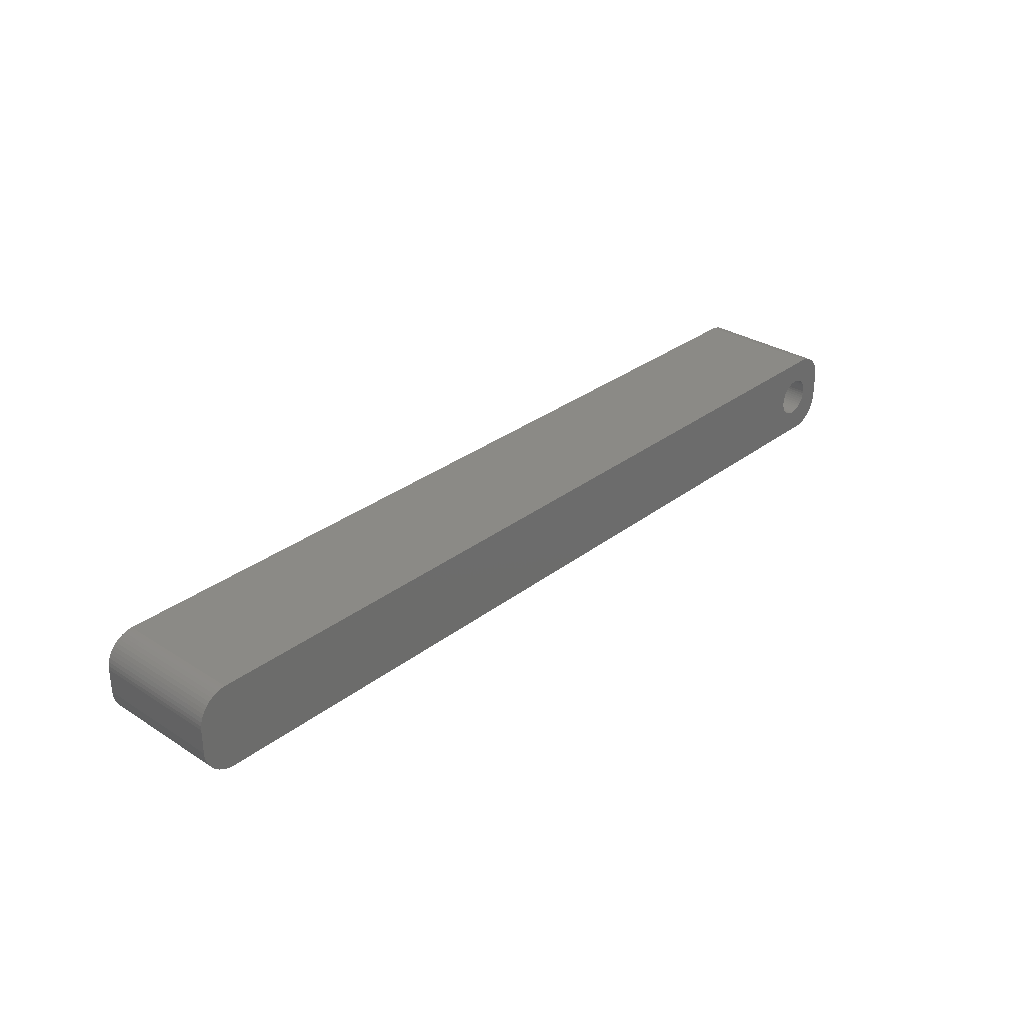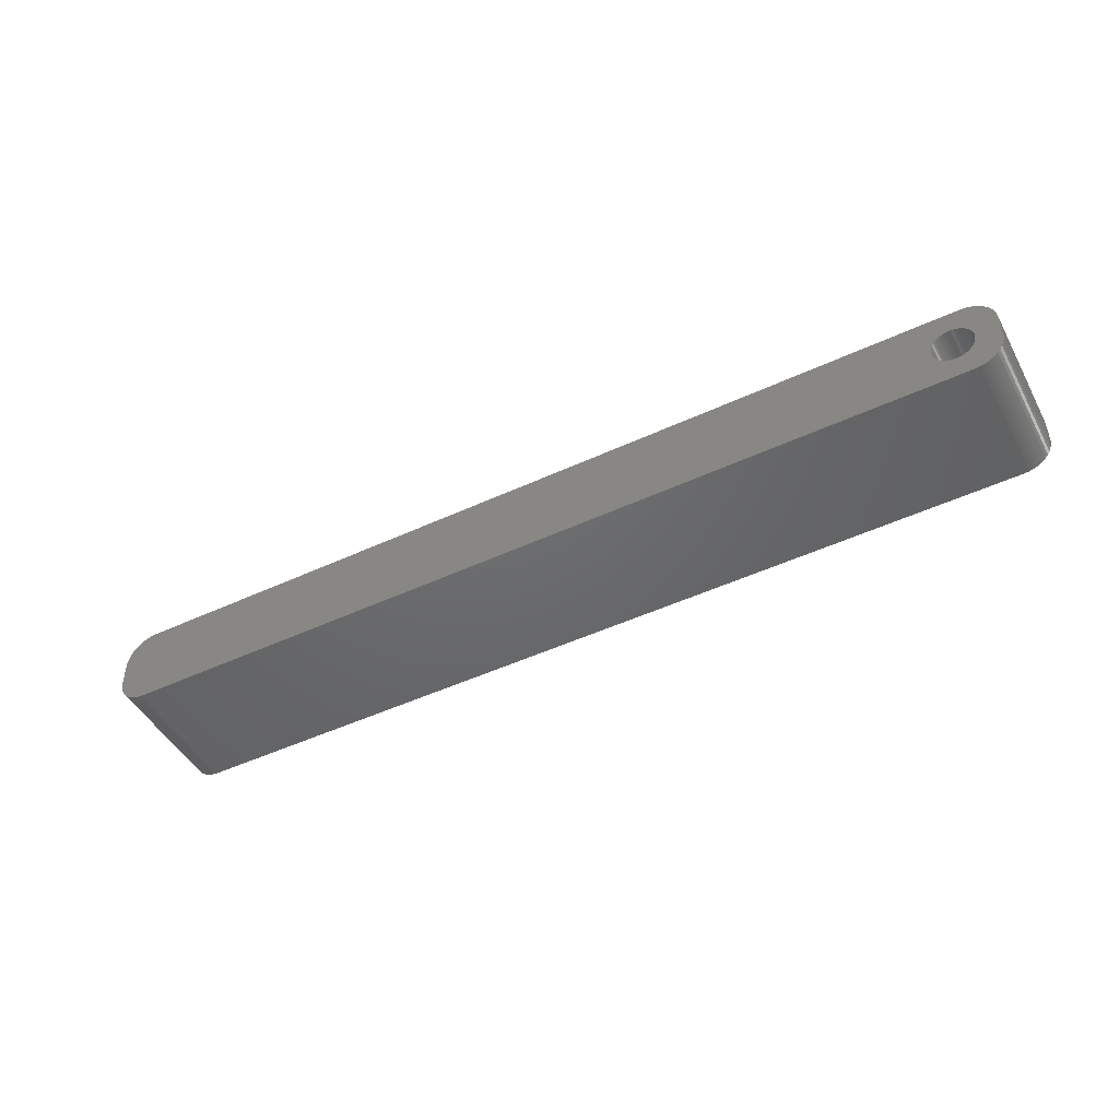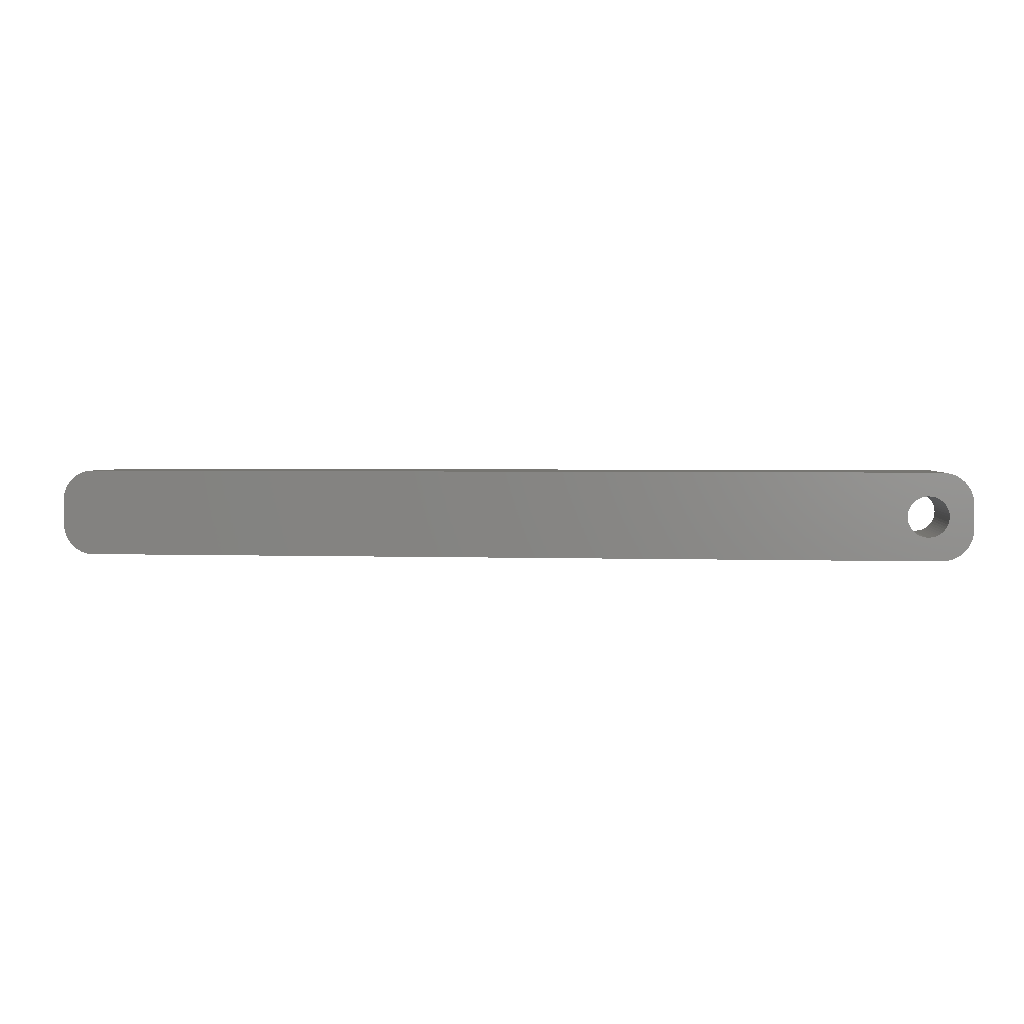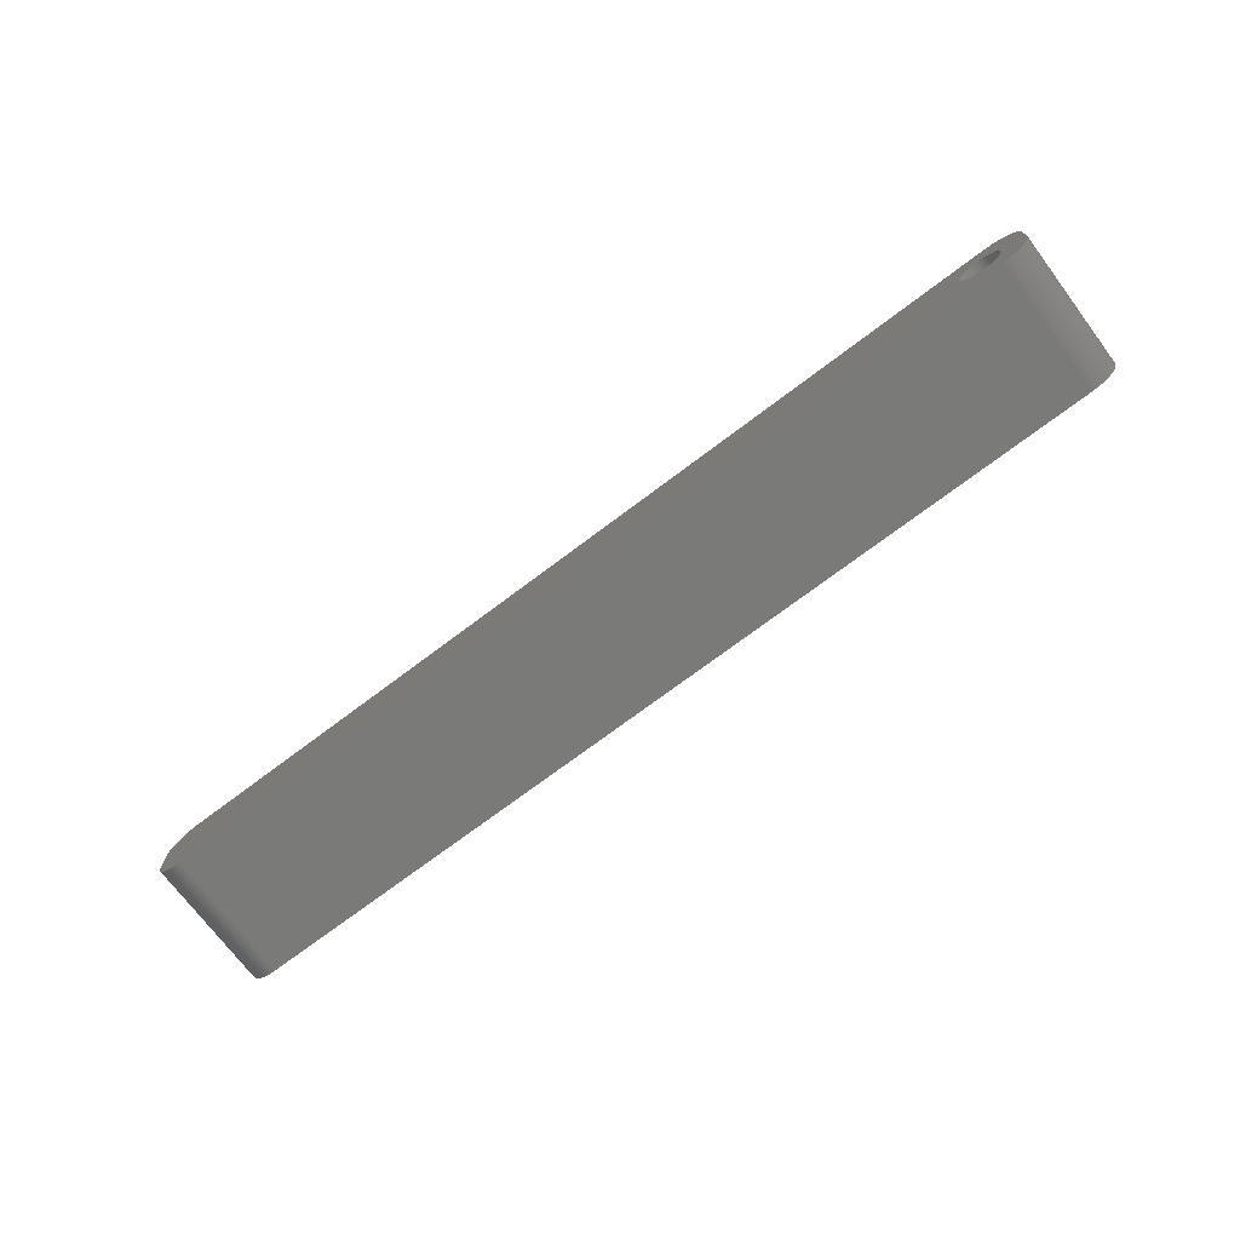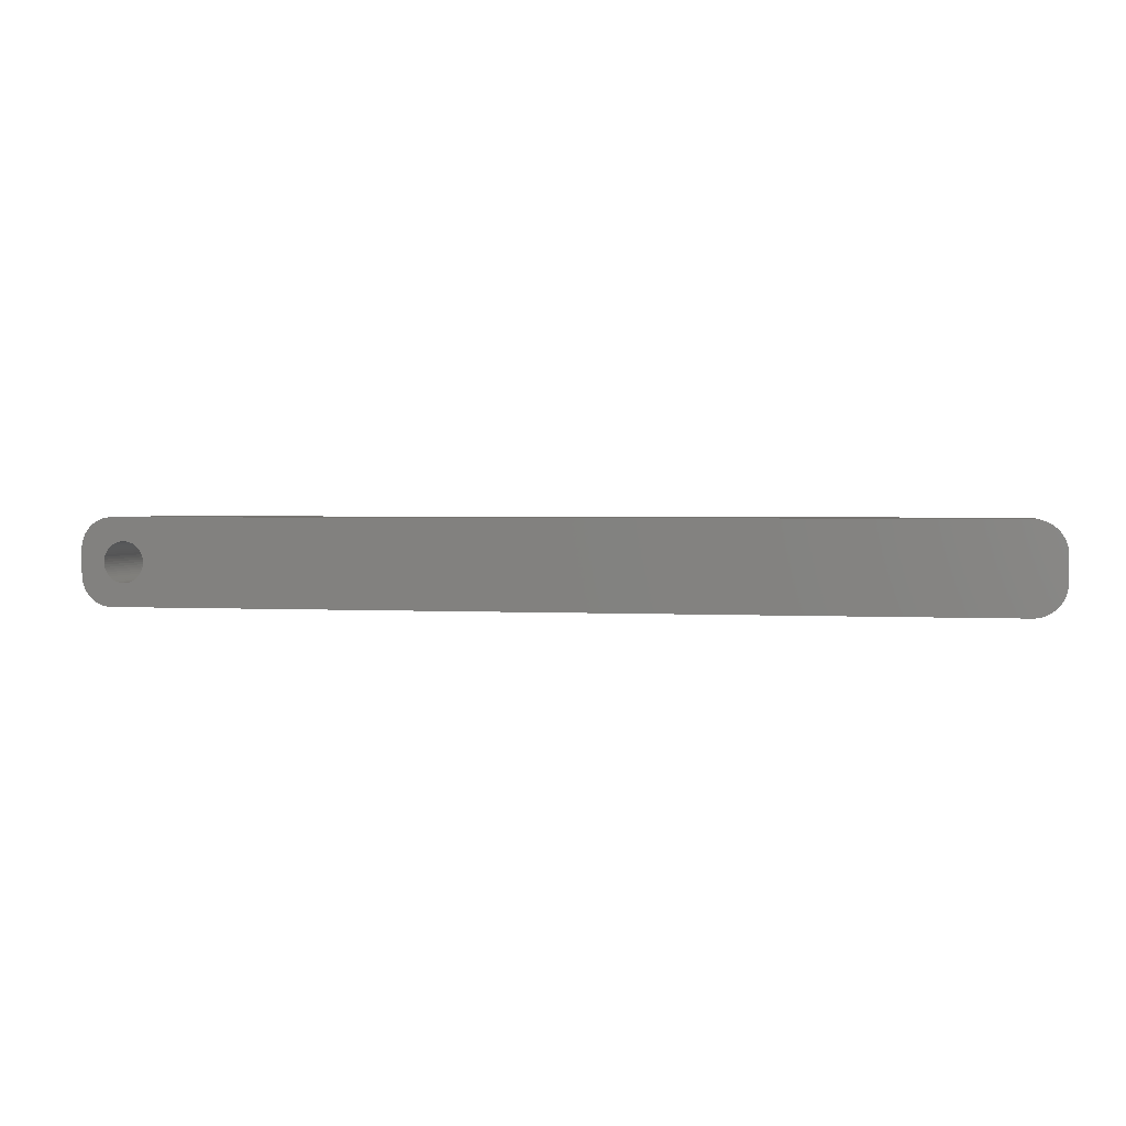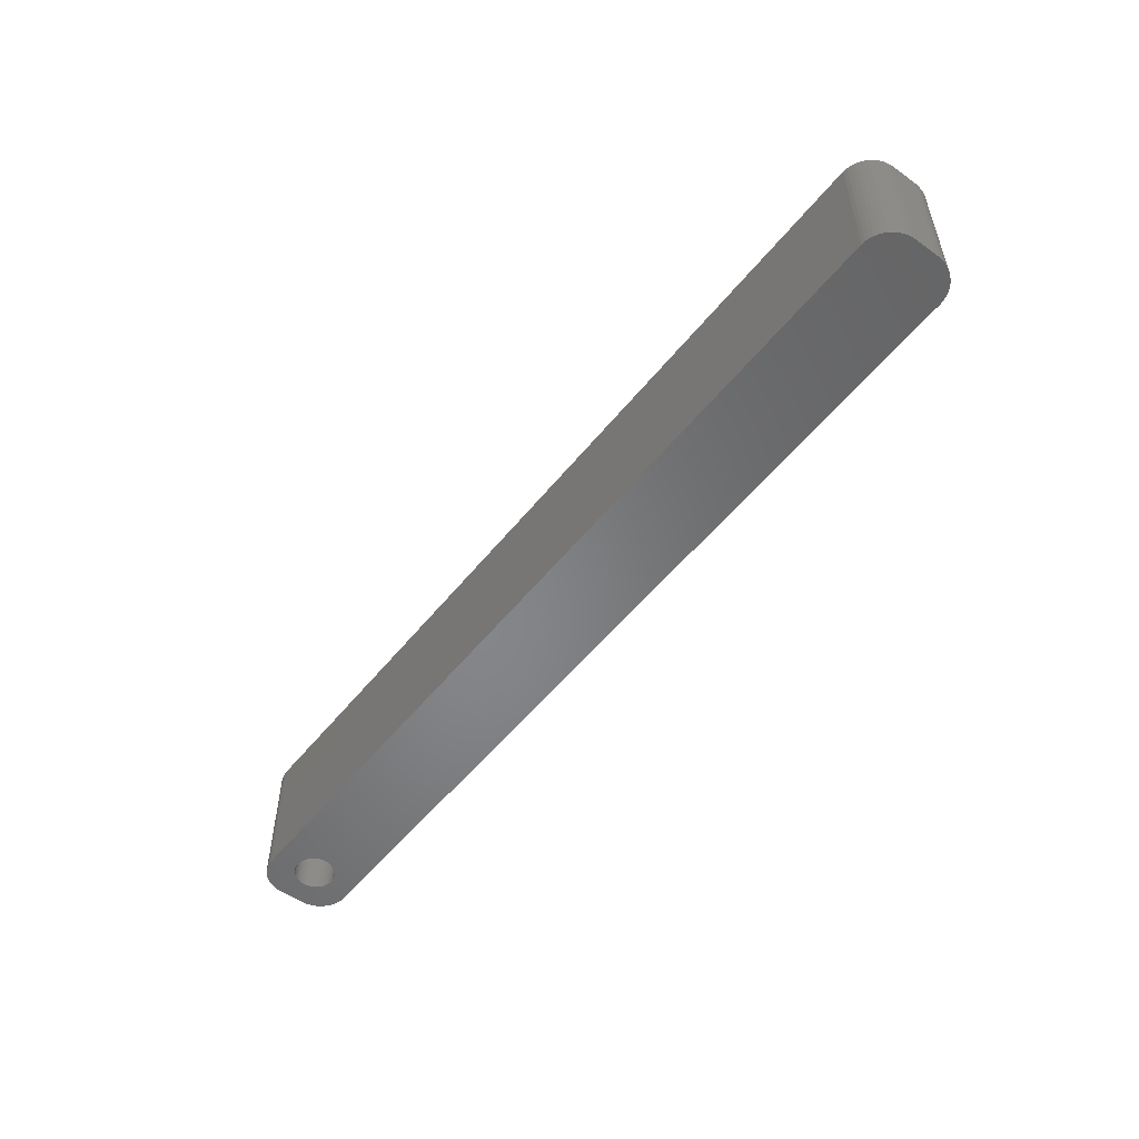
<metadata>
{"format":"stl","ext":"stl","renderer":"f3d","projection":"perspective","resolution":1024,"background":"white","views":[{"elev":30.7,"azim":132.5,"up":"+Y"},{"elev":-47.8,"azim":-152.4,"up":"+Y"},{"elev":2.4,"azim":-172.7,"up":"+Y"},{"elev":-72.8,"azim":-143.0,"up":"+Y"},{"elev":1.9,"azim":12.1,"up":"+Y"},{"elev":-53.0,"azim":52.4,"up":"+Z"}]}
</metadata>
<code>
# stl→obj: 204 verts, 408 faces
v -64.48 1.196 0
v -64.65 1.566 21
v -64.65 1.566 0
v -64.48 1.196 21
v -64.87 1.91 21
v -64.87 1.91 0
v -66.5 3.091 0
v -66.12 2.941 21
v -66.5 3.091 21
v -66.12 2.941 0
v -68.88 2.941 0
v -68.5 3.091 21
v -68.88 2.941 21
v -68.5 3.091 0
v -70.52 1.196 21
v -70.35 1.566 0
v -70.35 1.566 21
v -70.52 1.196 0
v -64.35 -0.8082 0
v -64.28 -0.4073 21
v -64.28 -0.4073 0
v -64.35 -0.8082 21
v -67.3 3.244 0
v -66.89 3.192 21
v -67.3 3.244 21
v -66.89 3.192 0
v -65.76 2.744 0
v -65.43 2.504 21
v -65.76 2.744 21
v -65.43 2.504 0
v -70.72 0.4073 21
v -70.65 0.8082 0
v -70.65 0.8082 21
v -70.72 0.4073 0
v -70.13 1.91 21
v -69.87 2.225 0
v -69.87 2.225 21
v -70.13 1.91 0
v -69.24 2.744 0
v -69.24 2.744 21
v -68.11 3.192 0
v -67.7 3.244 21
v -68.11 3.192 21
v -67.7 3.244 0
v -64.25 0 0
v -64.28 0.4073 21
v -64.28 0.4073 0
v -64.25 0 21
v -64.48 -1.196 0
v -64.48 -1.196 21
v -65.43 -2.504 0
v -65.76 -2.744 21
v -65.43 -2.504 21
v -65.76 -2.744 0
v -64.35 0.8082 21
v -64.35 0.8082 0
v -65.13 2.225 21
v -65.13 2.225 0
v -70.75 0 21
v -70.75 0 0
v 69.81 6.99 21
v 74.5 2 21
v 74.46 2.627 21
v 74.5 -2 21
v 74.34 3.243 21
v 69.81 -6.99 21
v 74.15 3.841 21
v 74.46 -2.627 21
v 73.88 4.409 21
v 74.34 -3.243 21
v 73.55 4.939 21
v 74.15 -3.841 21
v 73.14 5.423 21
v 73.88 -4.409 21
v 72.69 5.853 21
v 73.55 -4.939 21
v 72.18 6.222 21
v 73.14 -5.423 21
v 71.63 6.524 21
v 72.69 -5.853 21
v 71.05 6.755 21
v 72.18 -6.222 21
v 70.44 6.911 21
v 71.63 -6.524 21
v 71.05 -6.755 21
v 70.44 -6.911 21
v -69.81 6.99 21
v -70.44 6.911 21
v -71.05 6.755 21
v -71.63 6.524 21
v -69.57 2.504 21
v -72.18 6.222 21
v -72.69 5.853 21
v -73.14 5.423 21
v -73.55 4.939 21
v -64.65 -1.566 21
v -64.87 -1.91 21
v -65.13 -2.225 21
v -69.81 -6.99 21
v -66.12 -2.941 21
v -66.5 -3.091 21
v -66.89 -3.192 21
v -67.3 -3.244 21
v -67.7 -3.244 21
v -68.11 -3.192 21
v -68.5 -3.091 21
v -68.88 -2.941 21
v -70.44 -6.911 21
v -69.24 -2.744 21
v -71.63 -6.524 21
v -69.57 -2.504 21
v -72.69 -5.853 21
v -69.87 -2.225 21
v -73.55 -4.939 21
v -70.13 -1.91 21
v -74.15 -3.841 21
v -70.35 -1.566 21
v -74.46 -2.627 21
v -70.52 -1.196 21
v -74.5 -2 21
v -70.65 -0.8082 21
v -70.72 -0.4073 21
v -71.05 -6.755 21
v -73.88 4.409 21
v -74.15 3.841 21
v -74.5 2 21
v -74.34 3.243 21
v -74.46 2.627 21
v -72.18 -6.222 21
v -73.14 -5.423 21
v -73.88 -4.409 21
v -74.34 -3.243 21
v -69.57 2.504 0
v -64.87 -1.91 0
v -64.65 -1.566 0
v -67.3 -3.244 0
v -67.7 -3.244 0
v -70.65 -0.8082 0
v -70.52 -1.196 0
v -70.35 -1.566 0
v -66.89 -3.192 0
v 69.81 -6.99 0
v 74.5 -2 0
v 74.46 -2.627 0
v 74.5 2 0
v 74.34 -3.243 0
v 69.81 6.99 0
v 74.15 -3.841 0
v 74.46 2.627 0
v 73.88 -4.409 0
v 74.34 3.243 0
v 73.55 -4.939 0
v 74.15 3.841 0
v 73.14 -5.423 0
v 73.88 4.409 0
v 72.69 -5.853 0
v 73.55 4.939 0
v 72.18 -6.222 0
v 73.14 5.423 0
v 71.63 -6.524 0
v 72.69 5.853 0
v 71.05 -6.755 0
v 72.18 6.222 0
v 70.44 -6.911 0
v 71.63 6.524 0
v 71.05 6.755 0
v 70.44 6.911 0
v -65.13 -2.225 0
v -69.81 -6.99 0
v -66.12 -2.941 0
v -66.5 -3.091 0
v -68.11 -3.192 0
v -68.5 -3.091 0
v -68.88 -2.941 0
v -70.44 -6.911 0
v -69.24 -2.744 0
v -71.05 -6.755 0
v -71.63 -6.524 0
v -69.57 -2.504 0
v -72.18 -6.222 0
v -72.69 -5.853 0
v -69.87 -2.225 0
v -73.14 -5.423 0
v -73.55 -4.939 0
v -70.13 -1.91 0
v -69.81 6.99 0
v -70.44 6.911 0
v -71.63 6.524 0
v -72.69 5.853 0
v -73.55 4.939 0
v -74.15 3.841 0
v -74.46 2.627 0
v -74.5 2 0
v -71.05 6.755 0
v -73.88 -4.409 0
v -74.15 -3.841 0
v -74.5 -2 0
v -74.34 -3.243 0
v -74.46 -2.627 0
v -72.18 6.222 0
v -73.14 5.423 0
v -70.72 -0.4073 0
v -73.88 4.409 0
v -74.34 3.243 0
f 1 2 3
f 2 1 4
f 3 5 6
f 5 3 2
f 7 8 9
f 8 7 10
f 11 12 13
f 12 11 14
f 15 16 17
f 16 15 18
f 19 20 21
f 20 19 22
f 23 24 25
f 24 23 26
f 27 28 29
f 28 27 30
f 31 32 33
f 32 31 34
f 35 36 37
f 36 35 38
f 39 13 40
f 13 39 11
f 41 42 43
f 42 41 44
f 45 46 47
f 46 45 48
f 49 22 19
f 22 49 50
f 51 52 53
f 52 51 54
f 47 55 56
f 55 47 46
f 56 4 1
f 4 56 55
f 30 57 28
f 57 30 58
f 6 57 58
f 57 6 5
f 44 25 42
f 25 44 23
f 26 9 24
f 9 26 7
f 10 29 8
f 29 10 27
f 59 34 31
f 34 59 60
f 61 62 63
f 62 61 64
f 61 63 65
f 66 64 61
f 61 65 67
f 64 66 68
f 61 67 69
f 68 66 70
f 61 69 71
f 70 66 72
f 61 71 73
f 72 66 74
f 61 73 75
f 74 66 76
f 61 75 77
f 76 66 78
f 61 77 79
f 78 66 80
f 61 79 81
f 80 66 82
f 61 81 83
f 82 66 84
f 84 66 85
f 85 66 86
f 61 48 66
f 61 46 48
f 61 55 46
f 61 4 55
f 61 2 4
f 61 5 2
f 61 57 5
f 61 28 57
f 87 28 61
f 28 87 29
f 29 87 8
f 8 87 9
f 9 87 24
f 24 87 25
f 25 87 42
f 87 43 42
f 87 12 43
f 87 13 12
f 88 13 87
f 13 88 40
f 89 40 88
f 90 40 89
f 40 90 91
f 92 91 90
f 93 91 92
f 91 93 37
f 94 37 93
f 95 37 94
f 37 95 35
f 20 66 48
f 22 66 20
f 50 66 22
f 96 66 50
f 97 66 96
f 98 66 97
f 53 66 98
f 99 53 52
f 99 52 100
f 99 100 101
f 99 101 102
f 99 102 103
f 99 103 104
f 53 99 66
f 105 99 104
f 106 99 105
f 107 99 106
f 108 107 109
f 110 109 111
f 112 111 113
f 114 113 115
f 116 115 117
f 107 108 99
f 118 117 119
f 120 119 121
f 120 121 122
f 120 122 59
f 109 123 108
f 124 35 95
f 125 35 124
f 120 59 126
f 35 125 17
f 119 120 118
f 127 17 125
f 109 110 123
f 128 17 127
f 111 129 110
f 17 128 15
f 111 112 129
f 126 15 128
f 113 130 112
f 15 126 33
f 113 114 130
f 33 126 31
f 115 131 114
f 31 126 59
f 115 116 131
f 117 132 116
f 117 118 132
f 33 18 15
f 18 33 32
f 17 38 35
f 38 17 16
f 14 43 12
f 43 14 41
f 133 40 91
f 40 133 39
f 36 91 37
f 91 36 133
f 21 48 45
f 48 21 20
f 134 96 135
f 96 134 97
f 136 104 103
f 104 136 137
f 119 138 121
f 138 119 139
f 117 139 119
f 139 117 140
f 141 103 102
f 103 141 136
f 142 143 144
f 143 142 145
f 142 144 146
f 147 145 142
f 142 146 148
f 145 147 149
f 142 148 150
f 149 147 151
f 142 150 152
f 151 147 153
f 142 152 154
f 153 147 155
f 142 154 156
f 155 147 157
f 142 156 158
f 157 147 159
f 142 158 160
f 159 147 161
f 142 160 162
f 161 147 163
f 142 162 164
f 163 147 165
f 165 147 166
f 166 147 167
f 142 45 147
f 142 21 45
f 142 19 21
f 142 49 19
f 142 135 49
f 142 134 135
f 142 168 134
f 142 51 168
f 169 51 142
f 51 169 54
f 54 169 170
f 170 169 171
f 171 169 141
f 141 169 136
f 136 169 137
f 169 172 137
f 169 173 172
f 169 174 173
f 175 174 169
f 174 175 176
f 177 176 175
f 178 176 177
f 176 178 179
f 180 179 178
f 181 179 180
f 179 181 182
f 183 182 181
f 184 182 183
f 182 184 185
f 47 147 45
f 56 147 47
f 1 147 56
f 3 147 1
f 6 147 3
f 58 147 6
f 30 147 58
f 186 30 27
f 186 27 10
f 186 10 7
f 186 7 26
f 186 26 23
f 186 23 44
f 30 186 147
f 41 186 44
f 14 186 41
f 11 186 14
f 187 11 39
f 188 39 133
f 189 133 36
f 190 36 38
f 191 38 16
f 11 187 186
f 192 16 18
f 193 18 32
f 193 32 34
f 193 34 60
f 39 194 187
f 195 185 184
f 196 185 195
f 193 60 197
f 185 196 140
f 18 193 192
f 198 140 196
f 39 188 194
f 199 140 198
f 133 200 188
f 140 199 139
f 133 189 200
f 197 139 199
f 36 201 189
f 139 197 138
f 36 190 201
f 138 197 202
f 38 203 190
f 202 197 60
f 38 191 203
f 16 204 191
f 16 192 204
f 171 102 101
f 102 171 141
f 54 100 52
f 100 54 170
f 170 101 100
f 101 170 171
f 168 53 98
f 53 168 51
f 135 50 49
f 50 135 96
f 176 111 109
f 111 176 179
f 172 106 105
f 106 172 173
f 137 105 104
f 105 137 172
f 113 185 115
f 185 113 182
f 179 113 111
f 113 179 182
f 121 202 122
f 202 121 138
f 122 60 59
f 60 122 202
f 168 97 134
f 97 168 98
f 174 109 107
f 109 174 176
f 115 140 117
f 140 115 185
f 173 107 106
f 107 173 174
f 197 126 193
f 126 197 120
f 147 87 61
f 87 147 186
f 169 66 99
f 66 169 142
f 183 112 130
f 112 183 181
f 68 143 64
f 143 68 144
f 142 86 66
f 86 142 164
f 196 132 198
f 132 196 116
f 178 123 110
f 123 178 177
f 180 110 129
f 110 180 178
f 177 108 123
f 108 177 175
f 76 150 74
f 150 76 152
f 65 153 67
f 153 65 151
f 71 159 73
f 159 71 157
f 159 75 73
f 75 159 161
f 167 61 83
f 61 167 147
f 165 81 79
f 81 165 166
f 186 88 87
f 88 186 187
f 191 124 203
f 124 191 125
f 199 120 197
f 120 199 118
f 198 118 199
f 118 198 132
f 195 116 196
f 116 195 131
f 183 114 184
f 114 183 130
f 184 131 195
f 131 184 114
f 181 129 112
f 129 181 180
f 64 145 62
f 145 64 143
f 63 151 65
f 151 63 149
f 70 144 68
f 144 70 146
f 72 146 70
f 146 72 148
f 74 148 72
f 148 74 150
f 156 78 80
f 78 156 154
f 158 80 82
f 80 158 156
f 78 152 76
f 152 78 154
f 162 84 85
f 84 162 160
f 160 82 84
f 82 160 158
f 164 85 86
f 85 164 162
f 67 155 69
f 155 67 153
f 166 83 81
f 83 166 167
f 163 79 77
f 79 163 165
f 189 94 93
f 94 189 201
f 194 90 89
f 90 194 188
f 204 125 191
f 125 204 127
f 175 99 108
f 99 175 169
f 62 149 63
f 149 62 145
f 161 77 75
f 77 161 163
f 190 94 201
f 94 190 95
f 187 89 88
f 89 187 194
f 193 128 192
f 128 193 126
f 192 127 204
f 127 192 128
f 69 157 71
f 157 69 155
f 200 93 92
f 93 200 189
f 188 92 90
f 92 188 200
f 203 95 190
f 95 203 124

</code>
